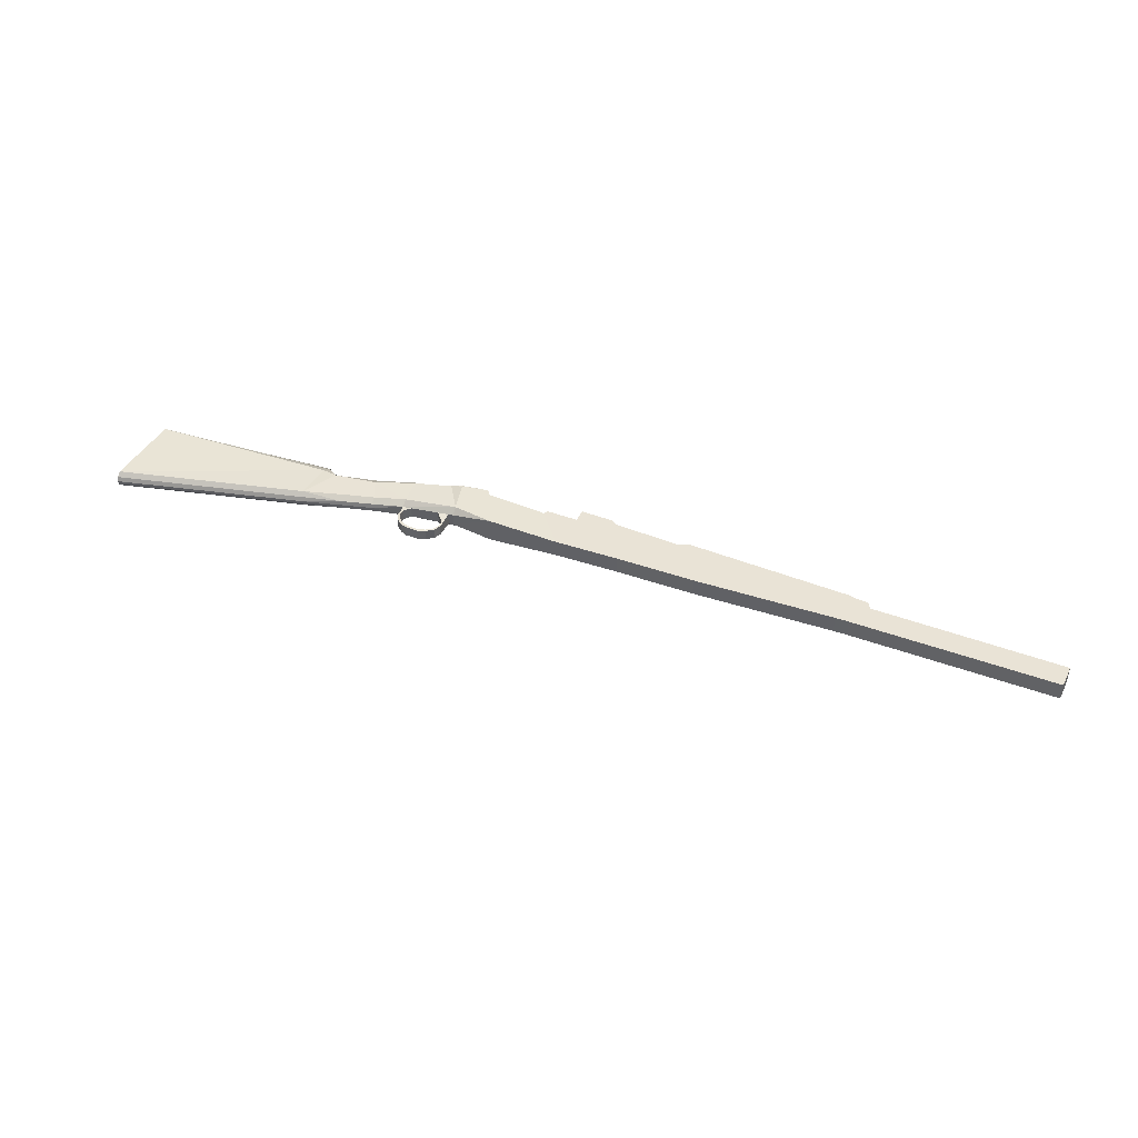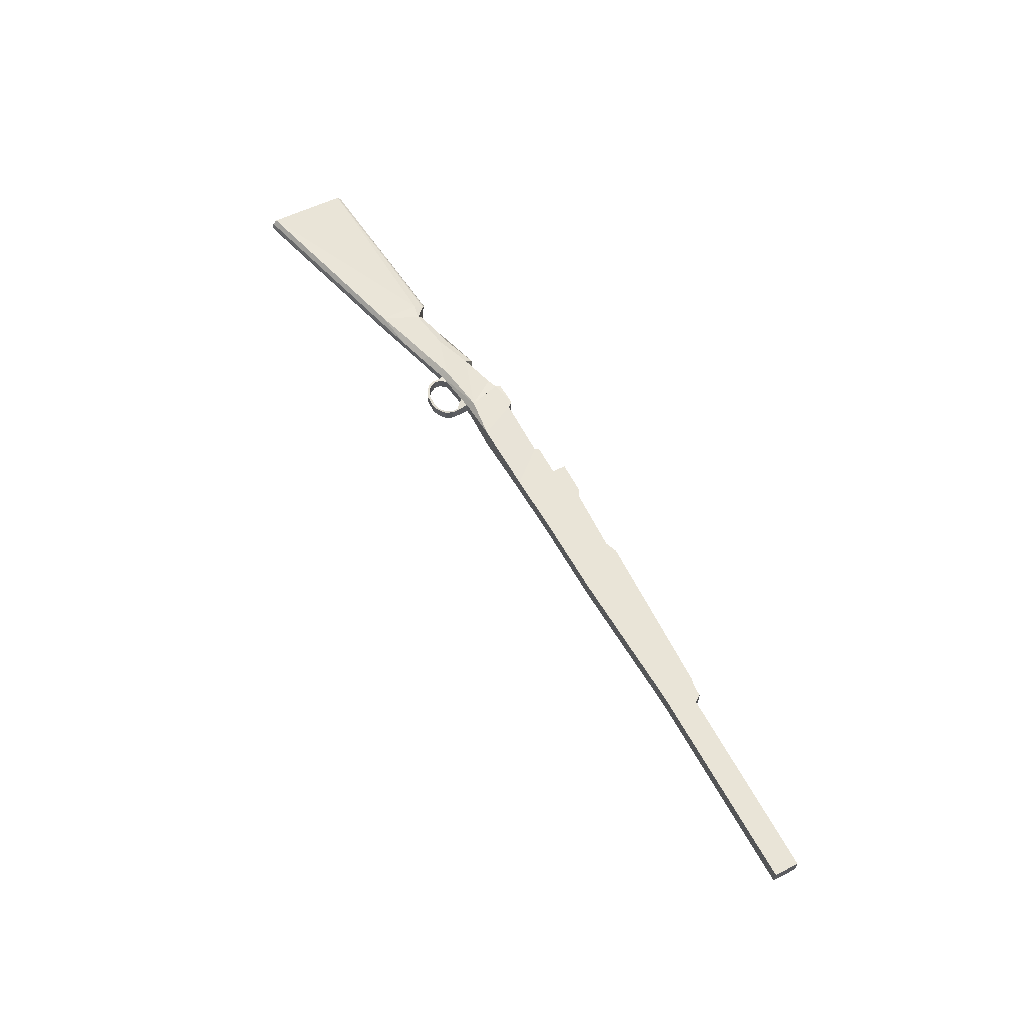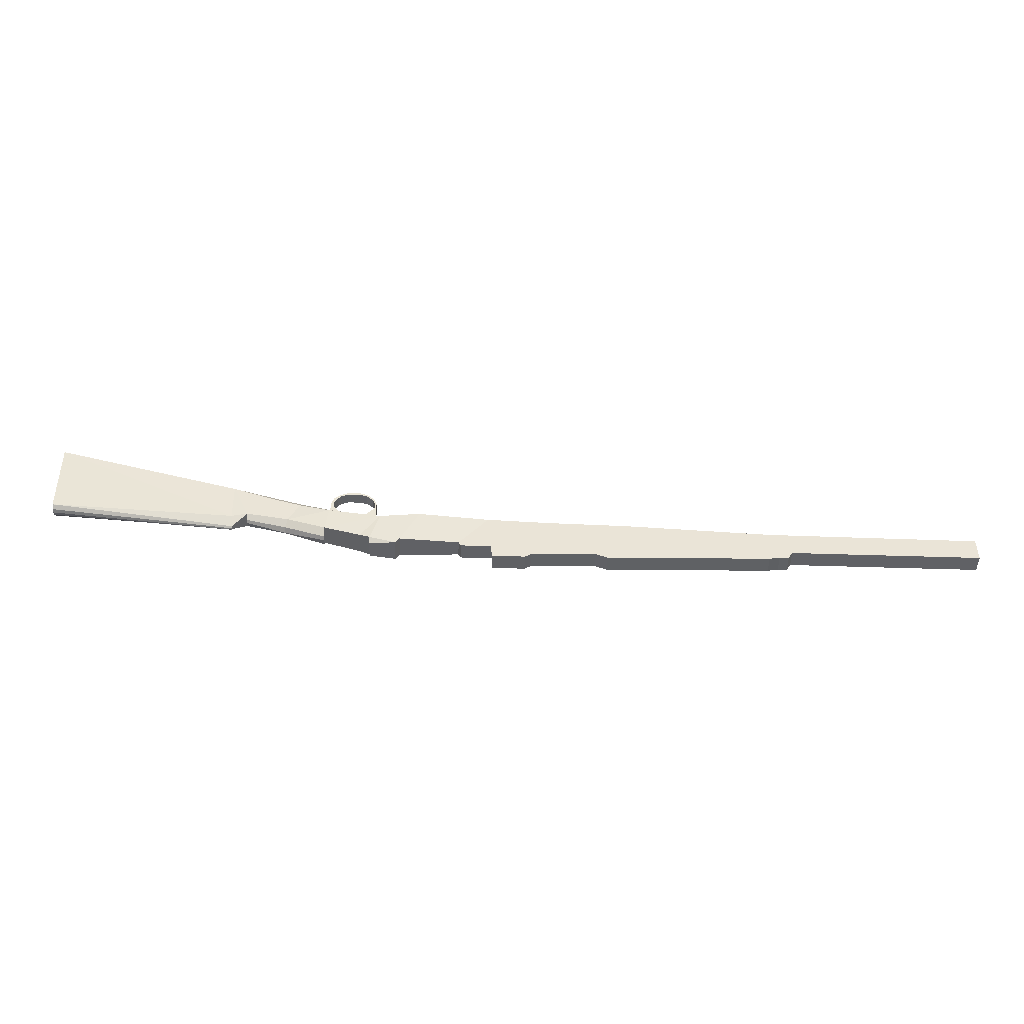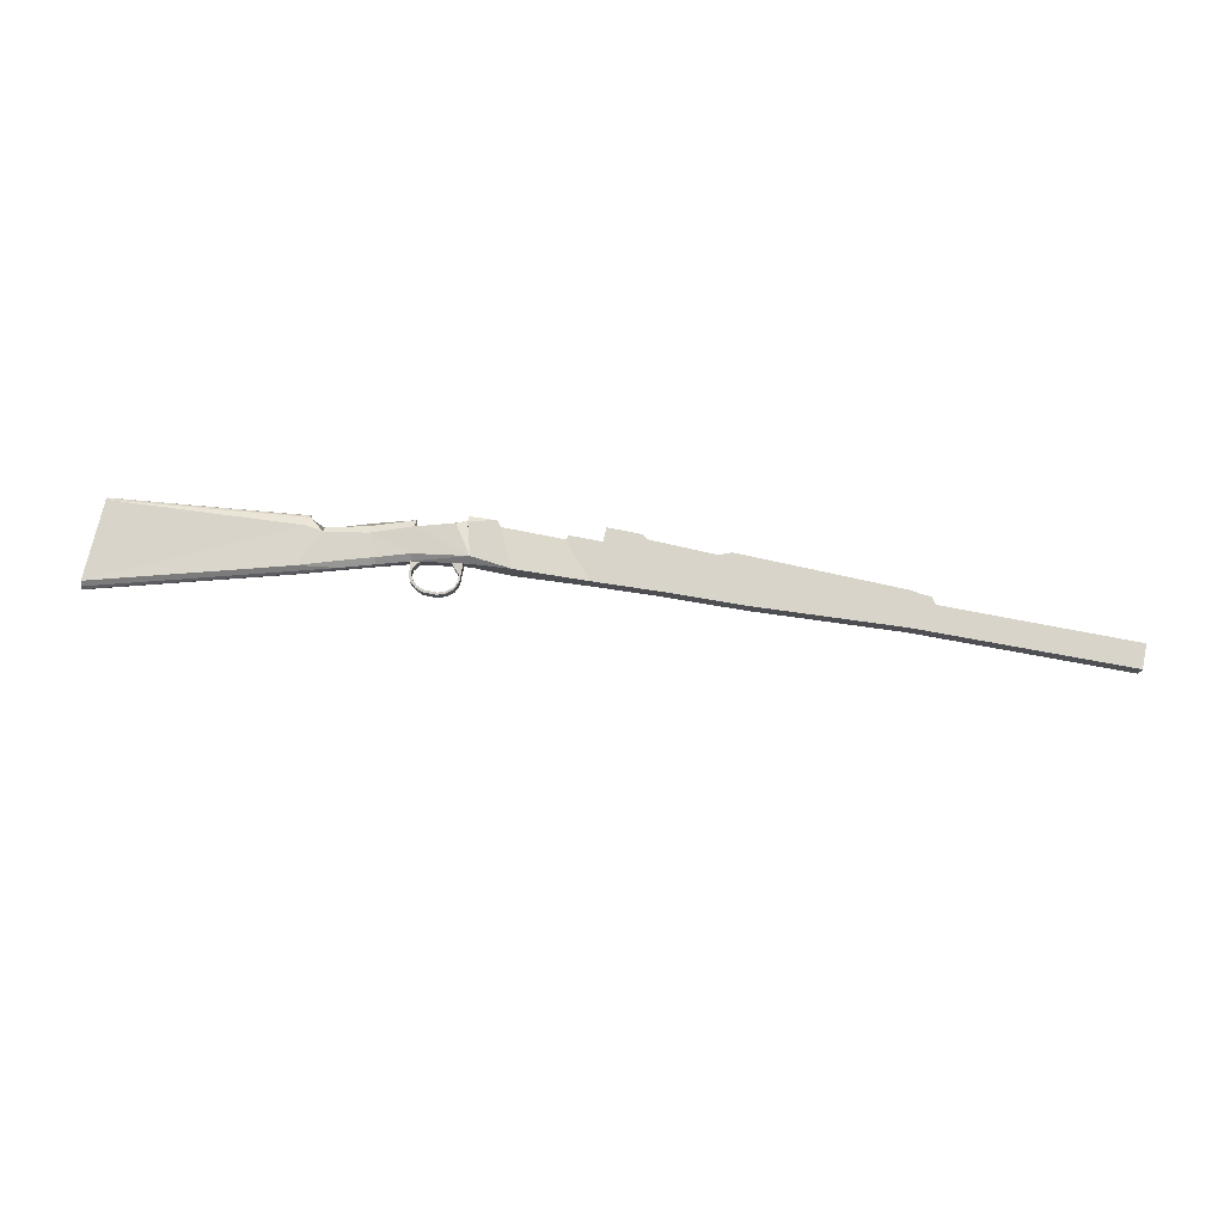
<metadata>
{"format":"obj","ext":"obj","renderer":"f3d","projection":"perspective","resolution":1024,"background":"white","views":[{"elev":42.1,"azim":25.2,"up":"+Y"},{"elev":61.0,"azim":62.7,"up":"+Y"},{"elev":-46.9,"azim":-1.5,"up":"+Z"},{"elev":75.2,"azim":11.5,"up":"+Y"}]}
</metadata>
<code>
o Cube.001_Cube.003
v -4.649 6.71 -0.2935
v -4.649 6.86 -0.3022
v -4.63 6.71 -1.004
v -4.63 6.86 -0.9916
v -3.022 6.71 -0.7532
v -3.022 6.86 -0.7619
v -3.005 6.762 -1.19
v -3.005 6.798 -1.19
v -2.142 6.687 -1.038
v -2.142 6.871 -1.038
v -2.874 6.71 -1.079
v -2.874 6.86 -1.079
v -1.68 6.679 -1.109
v -1.68 6.899 -1.103
v -2.168 6.691 -1.259
v -2.168 6.881 -1.259
v -1.76 6.679 -1.381
v -1.76 6.899 -1.381
v -1.849 6.689 -1.347
v -1.849 6.895 -1.347
v -1.76 6.899 -1.379
v -1.533 6.686 -1.436
v -1.533 6.891 -1.436
v -1.761 6.71 -1.432
v -1.761 6.86 -1.432
v -1.761 6.71 -1.432
v -1.761 6.86 -1.432
v -1.329 6.684 -1.066
v -1.329 6.895 -1.066
v -1.494 6.686 -1.387
v -1.494 6.891 -1.387
v -0.7122 6.71 -1.099
v -0.7122 6.86 -1.099
v -0.9704 6.71 -1.398
v -0.9704 6.86 -1.398
v -0.6734 6.71 -1.439
v -0.6734 6.86 -1.439
v -0.9509 6.71 -1.436
v -0.9509 6.86 -1.436
v -0.1462 6.71 -1.128
v -0.1462 6.86 -1.128
v -0.6732 6.71 -1.561
v -0.6732 6.86 -1.561
v -0.3252 6.71 -1.527
v -0.3252 6.86 -1.527
v -0.3828 6.71 -1.562
v -0.3828 6.86 -1.562
v 0.5441 6.71 -1.149
v 0.5441 6.86 -1.149
v 0.2429 6.71 -1.513
v 0.2429 6.86 -1.513
v 1.769 6.71 -1.224
v 1.769 6.86 -1.224
v 0.3463 6.71 -1.556
v 0.3463 6.86 -1.556
v 1.885 6.71 -1.228
v 1.885 6.86 -1.228
v 1.784 6.71 -1.532
v 1.784 6.86 -1.532
v 1.954 6.71 -1.229
v 1.875 6.71 -1.515
v 1.875 6.86 -1.515
v 1.954 6.86 -1.229
v 1.955 6.71 -1.514
v 1.955 6.86 -1.514
v 3.661 6.71 -1.259
v 1.993 6.71 -1.453
v 1.993 6.86 -1.453
v 3.661 6.86 -1.259
v 3.66 6.71 -1.472
v 3.66 6.86 -1.472
v -2.68 6.71 -0.8738
v -2.68 6.86 -0.8738
v -2.508 6.86 -1.142
v -2.508 6.71 -1.142
v -4.63 6.785 -1.031
v -3.005 6.785 -1.21
v -4.63 6.747 -1.028
v -3.005 6.775 -1.204
v -4.63 6.822 -1.019
v -3.005 6.793 -1.204
v -4.649 6.785 -0.2499
v -3.022 6.785 -0.7096
v -4.649 6.822 -0.2655
v -3.022 6.747 -0.7189
v -4.649 6.747 -0.2592
v -3.022 6.822 -0.7252
v -2.411 6.86 -0.9559
v -2.411 6.71 -0.9559
v -2.874 6.785 -1.122
v -2.168 6.786 -1.326
v -2.527 6.785 -1.238
v -2.874 6.747 -1.122
v -2.168 6.739 -1.326
v -2.521 6.747 -1.208
v -2.874 6.822 -1.122
v -2.168 6.833 -1.326
v -2.521 6.822 -1.208
v -1.849 6.792 -1.374
v -1.849 6.844 -1.367
v -1.849 6.74 -1.367
v -3.014 6.721 -1.1
v -3.014 6.85 -1.104
v -1.68 6.734 -1.056
v -1.68 6.844 -1.053
v -2.68 6.785 -0.8138
v -2.411 6.785 -0.8958
v -2.142 6.733 -0.9862
v -1.68 6.734 -1.056
v -2.68 6.822 -0.8222
v -2.411 6.822 -0.9042
v -2.142 6.825 -0.9862
v -1.68 6.844 -1.053
v -2.68 6.747 -0.8222
v -2.411 6.747 -0.9042
v -1.68 6.734 -1.056
v -1.68 6.844 -1.053
v -2.065 6.828 -0.9973
v -2.065 6.733 -0.9978
v -2.065 6.828 -0.9973
v -2.065 6.733 -0.9978
v -2.065 6.828 -0.9973
v -2.065 6.828 -0.9973
v -2.065 6.733 -0.9978
v -2.112 6.733 -0.9379
v -2.112 6.828 -0.9374
v -2.132 6.825 -0.9264
v -2.132 6.733 -0.9264
v -2.132 6.733 -0.9264
v -2.132 6.825 -0.9264
v -2.112 6.828 -0.9374
v -2.112 6.733 -0.9379
v -2.135 6.732 -0.8741
v -2.135 6.825 -0.8741
v -2.114 6.828 -0.8851
v -2.114 6.733 -0.8856
v -2.105 6.732 -0.8215
v -2.105 6.825 -0.8215
v -2.085 6.828 -0.8325
v -2.085 6.732 -0.8331
v -2.054 6.732 -0.7822
v -2.054 6.825 -0.7822
v -2.05 6.828 -0.8024
v -2.05 6.732 -0.803
v -1.995 6.732 -0.7574
v -1.995 6.825 -0.7574
v -1.991 6.828 -0.7775
v -1.991 6.732 -0.7781
v -1.876 6.732 -0.7573
v -1.876 6.825 -0.7573
v -1.876 6.828 -0.7775
v -1.876 6.732 -0.7781
v -1.811 6.732 -0.7821
v -1.811 6.825 -0.7821
v -1.816 6.828 -0.7983
v -1.816 6.732 -0.7988
v -1.751 6.732 -0.8318
v -1.751 6.825 -0.8318
v -1.761 6.828 -0.8418
v -1.761 6.732 -0.8423
v -1.724 6.732 -0.8961
v -1.724 6.825 -0.8961
v -1.738 6.828 -0.8954
v -1.738 6.732 -0.8959
v -1.726 6.732 -0.9523
v -1.726 6.825 -0.9523
v -1.74 6.828 -0.9515
v -1.74 6.733 -0.952
v -1.726 6.734 -1.049
v -1.726 6.842 -1.046
v -1.818 6.838 -1.033
v -1.818 6.733 -1.035
f 1 86 82 84 2 4 80 76 78 3
f 80 4 8 81
f 115 89 9 108
f 87 6 2 84
f 5 1 102
f 8 4 103
f 10 14 16
f 89 75 9
f 74 88 10
f 98 74 16 97
f 112 108 128 127
f 9 75 15
f 13 15 19
f 13 19 17
f 15 94 91 97 16 20 100 99 101 19
f 19 101 99 100 20 21 17
f 17 26 24
f 20 18 21
f 23 22 24 25
f 25 24 26 27
f 23 21 14 29 31
f 21 18 25 27
f 9 15 13
f 17 21 27 26
f 28 30 34 32
f 13 17 22 30 28
f 22 23 31 30
f 33 32 40 41
f 29 28 32 33
f 31 29 33 35
f 30 31 35 34
f 37 36 38 39
f 35 33 37 39
f 34 35 39 38
f 32 34 38 36
f 40 42 46 44
f 32 36 42 40
f 36 37 43 42
f 37 33 41 43
f 45 44 46 47
f 40 44 50 48
f 43 41 45 47
f 42 43 47 46
f 50 51 55 54
f 41 40 48 49
f 45 41 49 51
f 44 45 51 50
f 52 54 58 56
f 48 50 54 52
f 49 48 52 53
f 51 49 53 55
f 59 57 62
f 53 52 56 57
f 55 53 57 59
f 54 55 59 58
f 62 57 63 65
f 58 59 62 61
f 56 58 61
f 60 64 67
f 61 62 65 64
f 56 61 64 60
f 57 56 60 63
f 67 68 71 70
f 64 65 68 67
f 69 66 70 71
f 65 63 68
f 60 67 70 66
f 68 63 69 71
f 63 60 66 69
f 7 79 77 81 8 12 96 90 93 11
f 6 73 12
f 11 5 102
f 73 6 110
f 96 12 74 98
f 78 76 77 79
f 3 78 79 7
f 76 80 81 77
f 85 83 82 86
f 5 85 86 1
f 83 87 84 82
f 16 14 20
f 18 20 14 21 23 25
f 17 24 22
f 74 10 16
f 12 73 88
f 11 75 89
f 114 72 89 115
f 72 11 89
f 12 88 74
f 5 11 72
f 7 11 102
f 93 90 92 95
f 95 92 91 94
f 75 95 94 15
f 11 93 95 75
f 90 96 98 92
f 92 98 97 91
f 1 3 102
f 7 102 3
f 4 2 103
f 6 103 2
f 8 103 12
f 6 12 103
f 110 106 107 111
f 107 115 108
f 88 111 112 10
f 127 128 129 130
f 73 110 111 88
f 106 114 115 107
f 108 112 107
f 112 111 107
f 87 110 6
f 83 110 87
f 106 110 83
f 114 106 83
f 85 114 83
f 5 114 85
f 72 114 5
f 113 109 104 105
f 105 104 116 117
f 29 14 117
f 13 28 116
f 28 29 116
f 116 29 117
f 118 120 123 122
f 108 124 125 128
f 126 127 130 131
f 123 112 127 126
f 124 123 126 125
f 131 130 134 135
f 132 131 135 136
f 125 126 131 132
f 128 125 132 129
f 134 133 137 138
f 133 136 140 137
f 129 132 136 133
f 130 129 133 134
f 139 138 142 143
f 140 139 143 144
f 136 135 139 140
f 135 134 138 139
f 141 144 148 145
f 143 142 146 147
f 137 140 144 141
f 138 137 141 142
f 146 145 149 150
f 145 148 152 149
f 142 141 145 146
f 144 143 147 148
f 151 150 154 155
f 152 151 155 156
f 148 147 151 152
f 147 146 150 151
f 154 153 157 158
f 153 156 160 157
f 149 152 156 153
f 150 149 153 154
f 158 157 161 162
f 157 160 164 161
f 156 155 159 160
f 155 154 158 159
f 163 162 166 167
f 164 163 167 168
f 160 159 163 164
f 159 158 162 163
f 166 165 169 170
f 165 168 172 169
f 161 164 168 165
f 162 161 165 166
f 171 170 172
f 170 169 172
f 168 167 171 172
f 167 166 170 171
f 171 123 172
f 124 172 123
f 116 117 170
f 169 116 170
f 14 10 112
f 14 112 117
f 9 116 108
f 13 116 9
l 109 13
l 79 93
l 77 90
l 81 96
l 94 101
l 91 99
l 97 100
l 3 79
l 4 81
l 76 79
l 76 81
l 14 113
l 119 121
l 121 124

</code>
